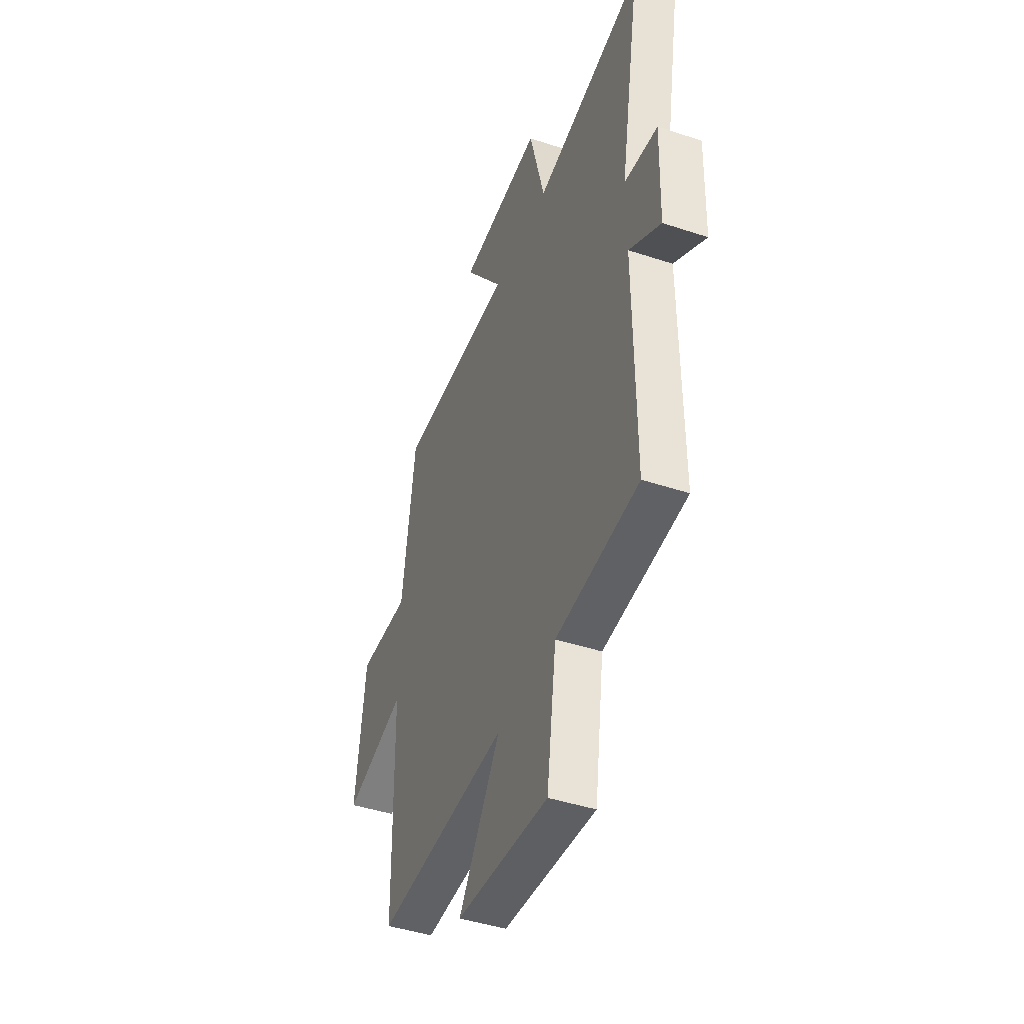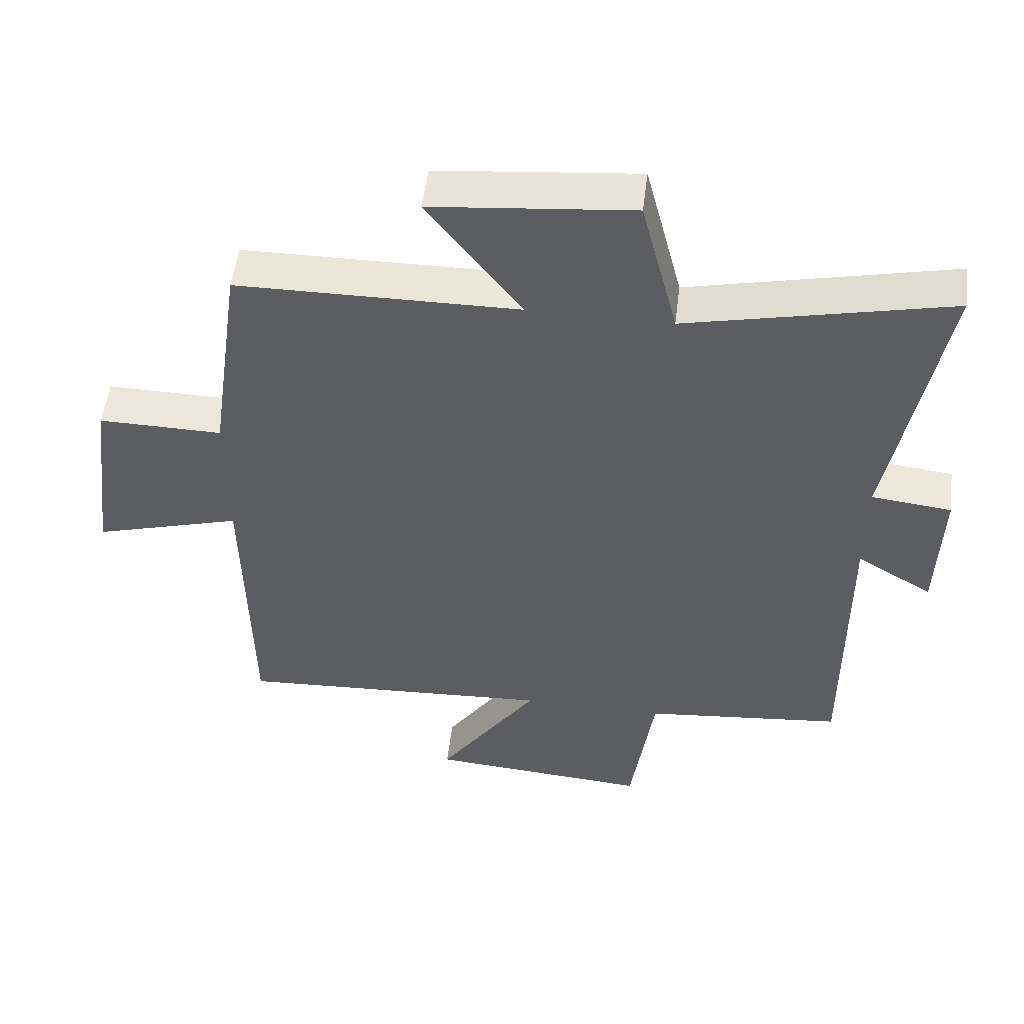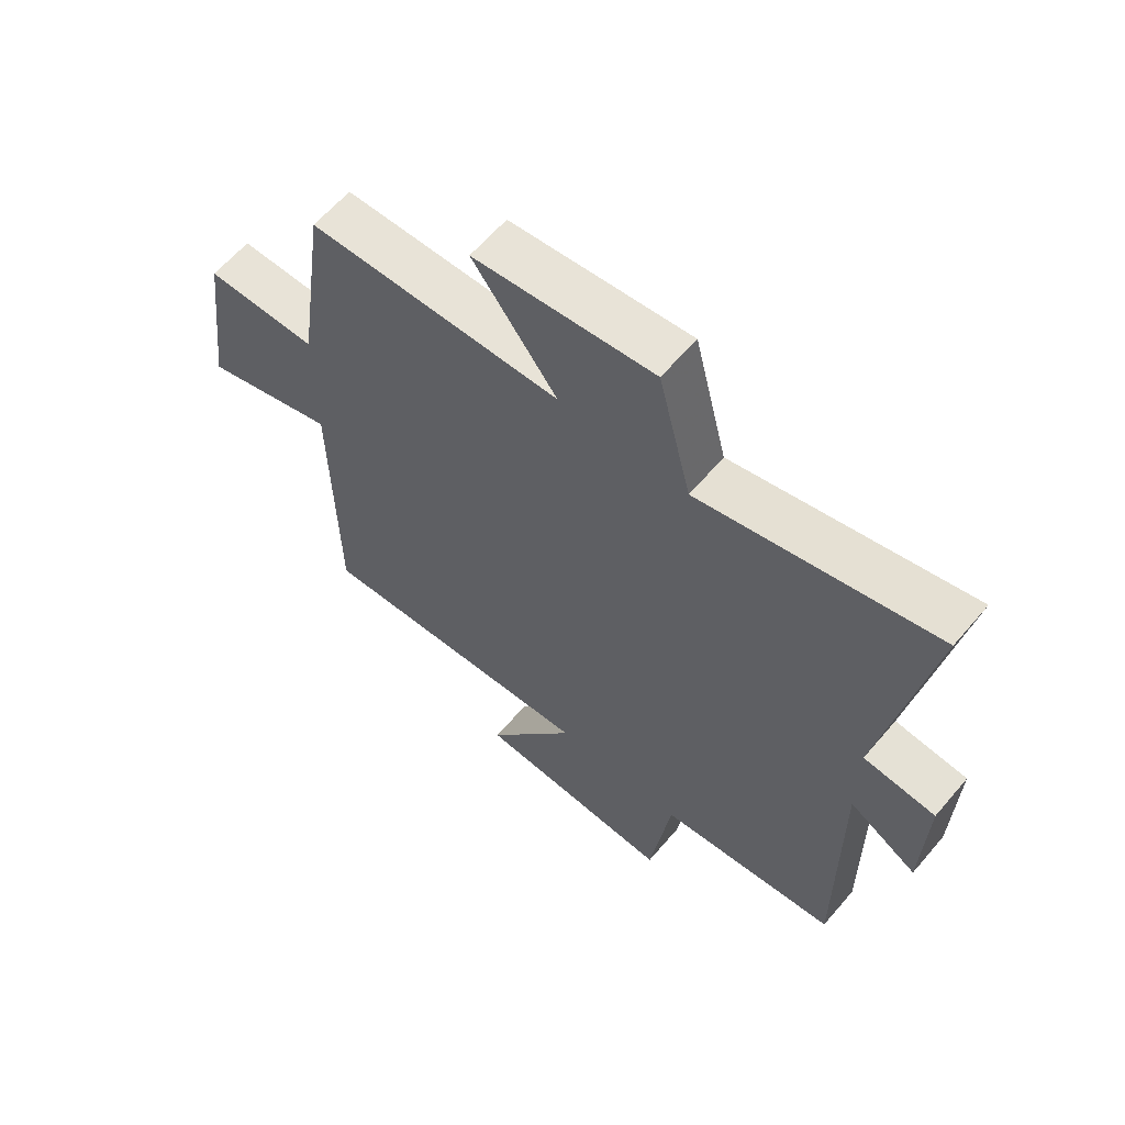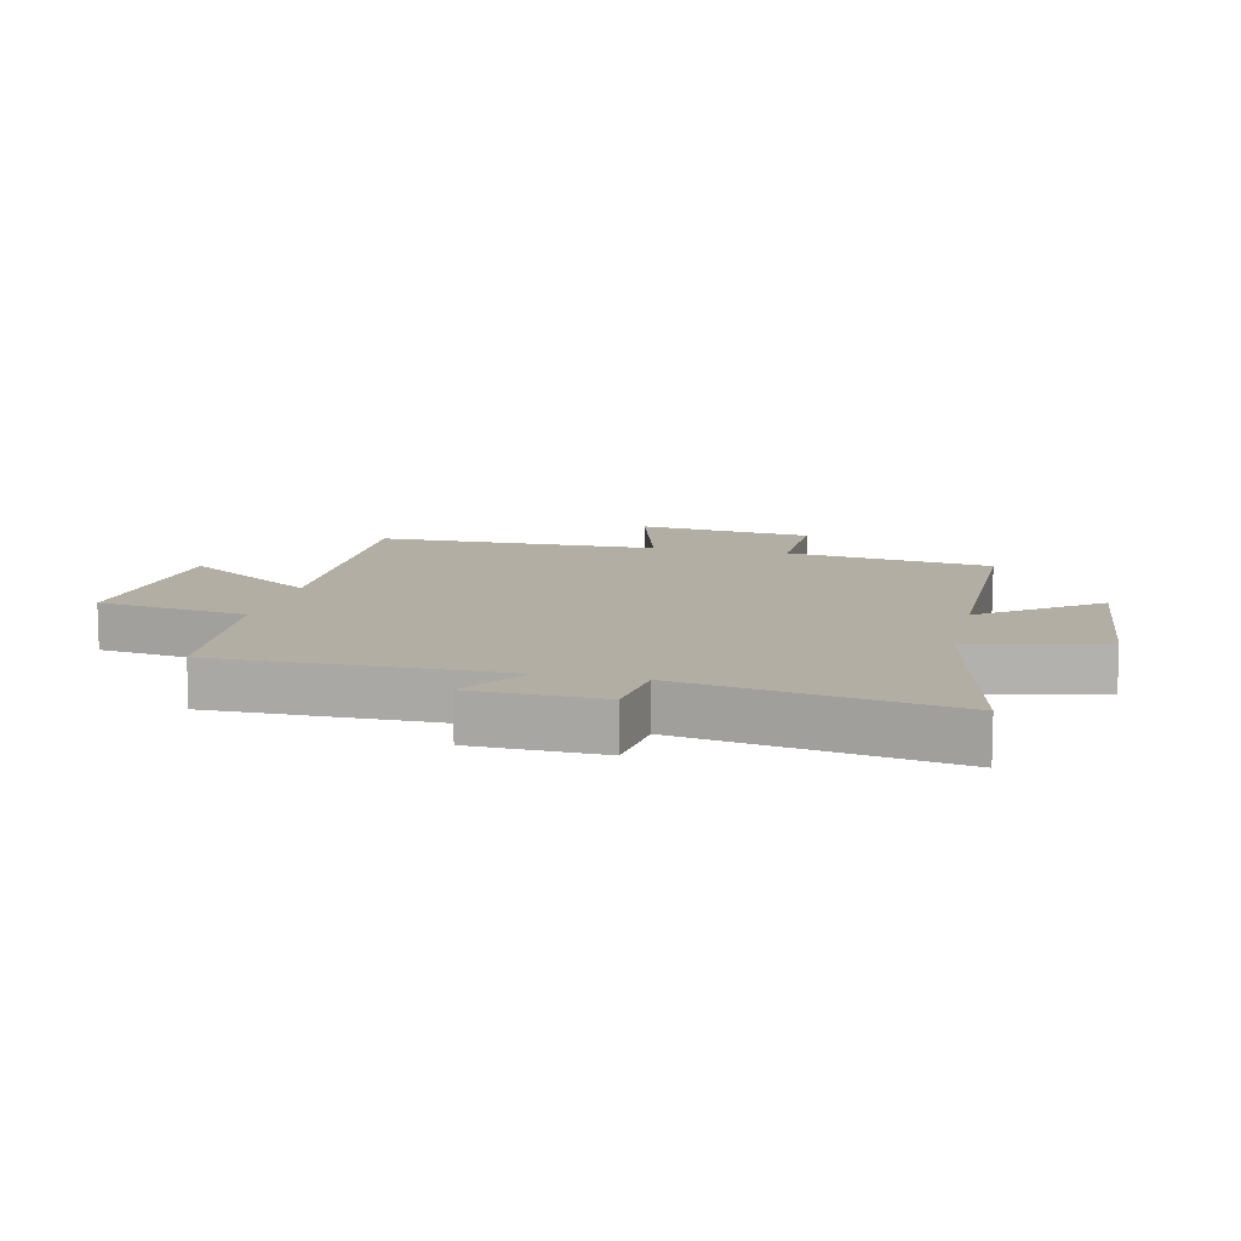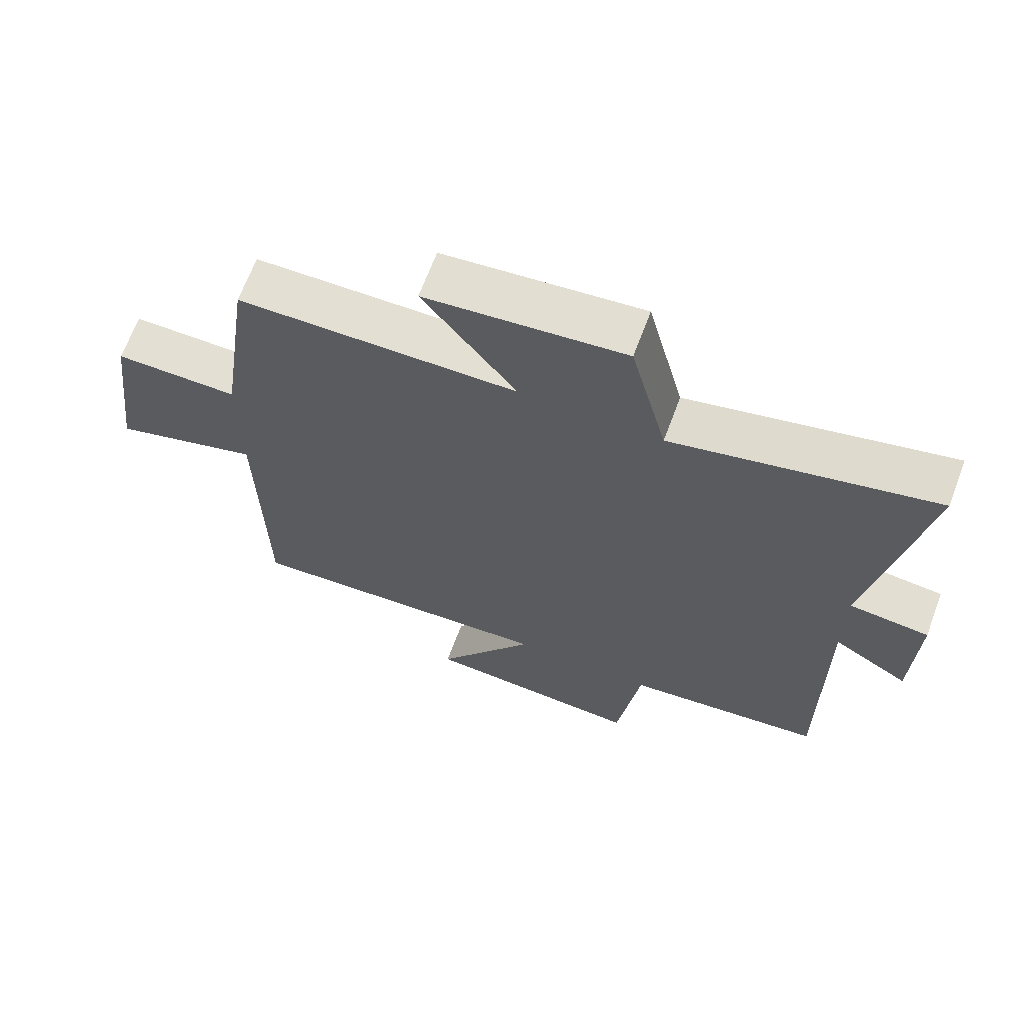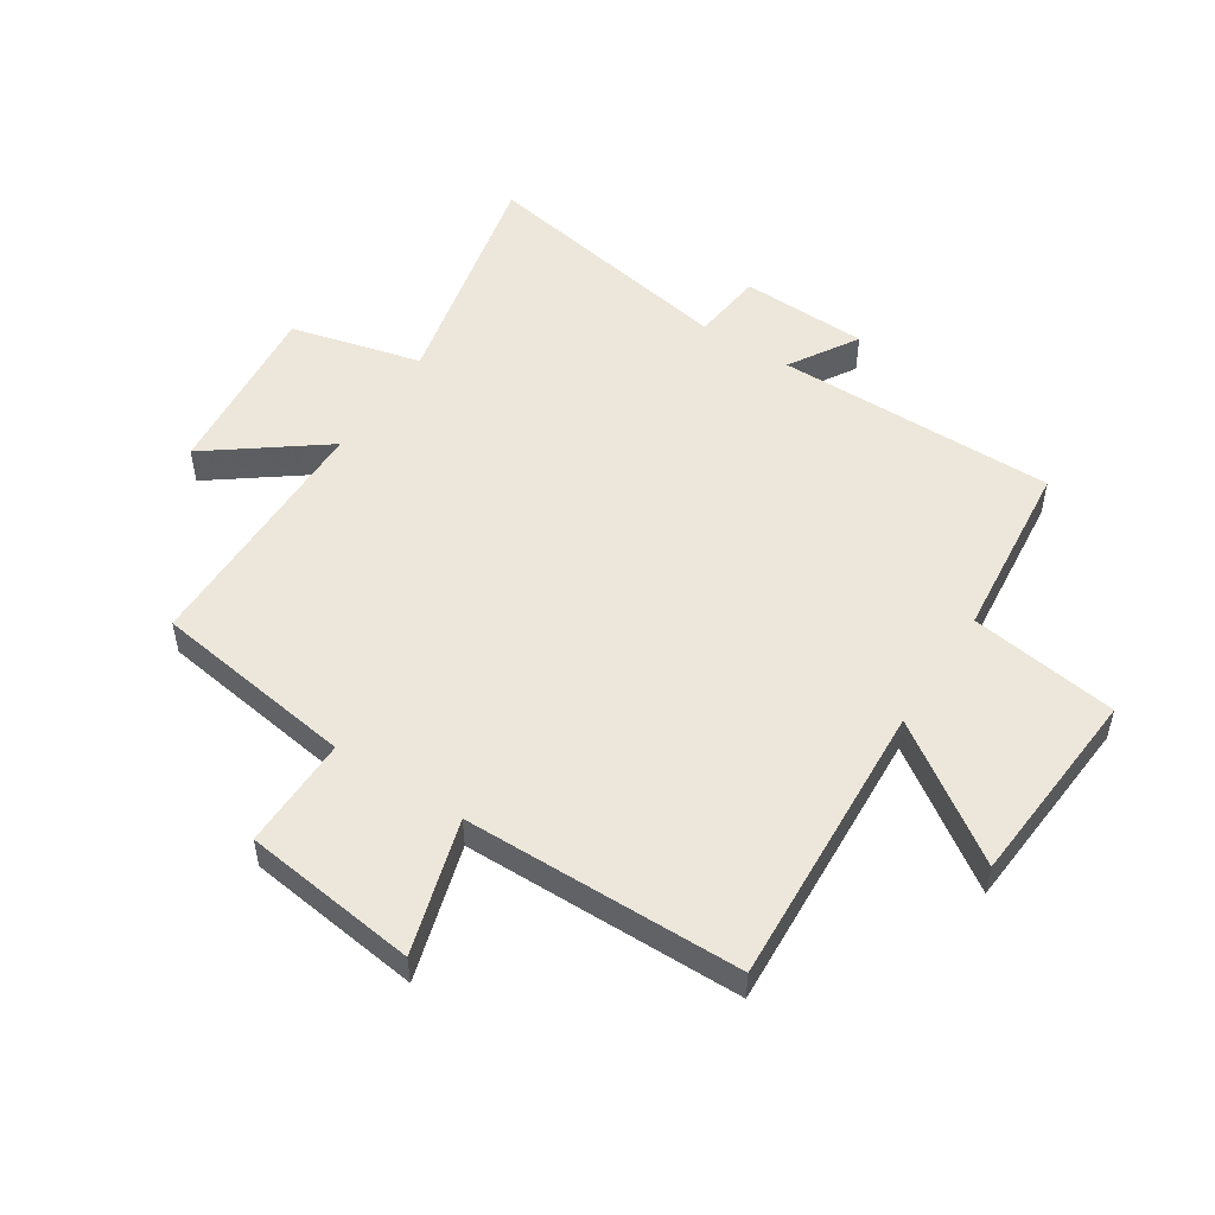
<metadata>
{"format":"obj","ext":"obj","renderer":"f3d","projection":"perspective","resolution":1024,"background":"white","views":[{"elev":-44.0,"azim":-111.2,"up":"+Z"},{"elev":52.3,"azim":-172.9,"up":"+Z"},{"elev":61.9,"azim":-139.7,"up":"+Z"},{"elev":10.9,"azim":-76.7,"up":"+Y"},{"elev":66.7,"azim":-159.6,"up":"+Z"},{"elev":51.9,"azim":123.1,"up":"+Y"}]}
</metadata>
<code>
v -0.503 0.07 -0.468
v -0.5 0.07 -0.001
v -0.614 0.07 -0.07
v -0.62 0.07 0.142
v -0.5 0.07 0.155
v -0.577 0.07 0.59
v -0.184 0.07 0.5
v -0.129 0.07 0.717
v 0.171 0.07 0.687
v 0.03 0.07 0.5
v 0.452 0.07 0.495
v 0.5 0.07 0.157
v 0.687 0.07 0.159
v 0.723 0.07 -0.131
v 0.5 0.07 -0.065
v 0.493 0.07 -0.528
v 0.015 0.07 -0.5
v 0.166 0.07 -0.723
v -0.168 0.07 -0.747
v -0.203 0.07 -0.5
v -0.503 0 -0.468
v -0.5 0 -0.001
v -0.614 0 -0.07
v -0.62 0 0.142
v -0.5 0 0.155
v -0.577 0 0.59
v -0.184 0 0.5
v -0.129 0 0.717
v 0.171 0 0.687
v 0.03 0 0.5
v 0.452 0 0.495
v 0.5 0 0.157
v 0.687 0 0.159
v 0.723 0 -0.131
v 0.5 0 -0.065
v 0.493 0 -0.528
v 0.015 0 -0.5
v 0.166 0 -0.723
v -0.168 0 -0.747
v -0.203 0 -0.5
f 17 18 19 20
f 17 20 1 2
f 15 16 17 2
f 12 13 14 15
f 10 11 12 15
f 10 15 2
f 7 8 9 10
f 7 10 2 3
f 5 6 7
f 5 7 3
f 3 4 5
f 40 39 38 37
f 22 21 40 37
f 22 37 36 35
f 35 34 33 32
f 35 32 31 30
f 22 35 30
f 30 29 28 27
f 23 22 30 27
f 27 26 25
f 23 27 25
f 25 24 23
f 1 21 22 2
f 2 22 23 3
f 3 23 24 4
f 4 24 25 5
f 5 25 26 6
f 6 26 27 7
f 7 27 28 8
f 8 28 29 9
f 9 29 30 10
f 10 30 31 11
f 11 31 32 12
f 12 32 33 13
f 13 33 34 14
f 14 34 35 15
f 15 35 36 16
f 16 36 37 17
f 17 37 38 18
f 18 38 39 19
f 19 39 40 20
f 20 40 21 1

</code>
